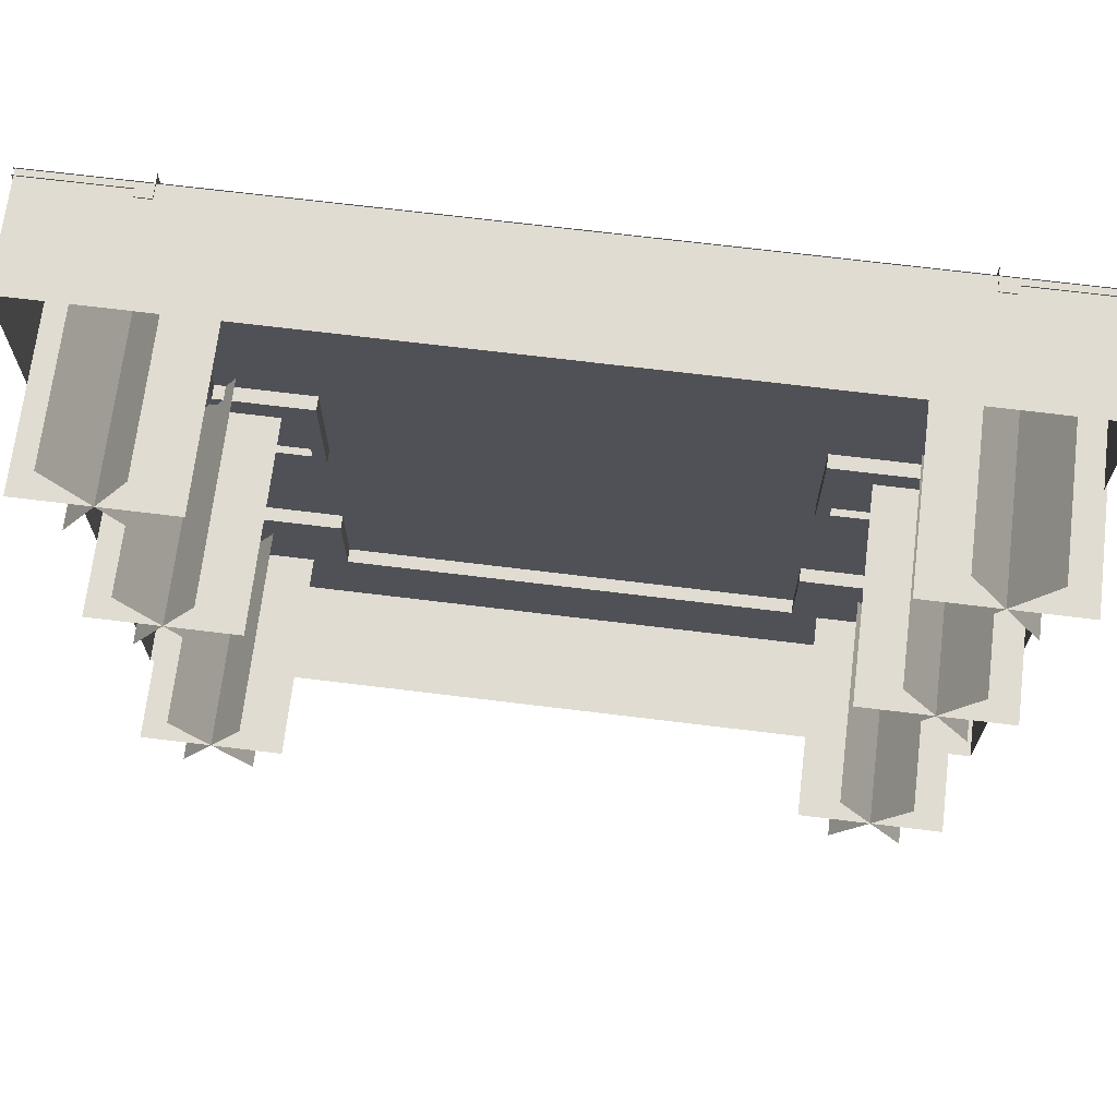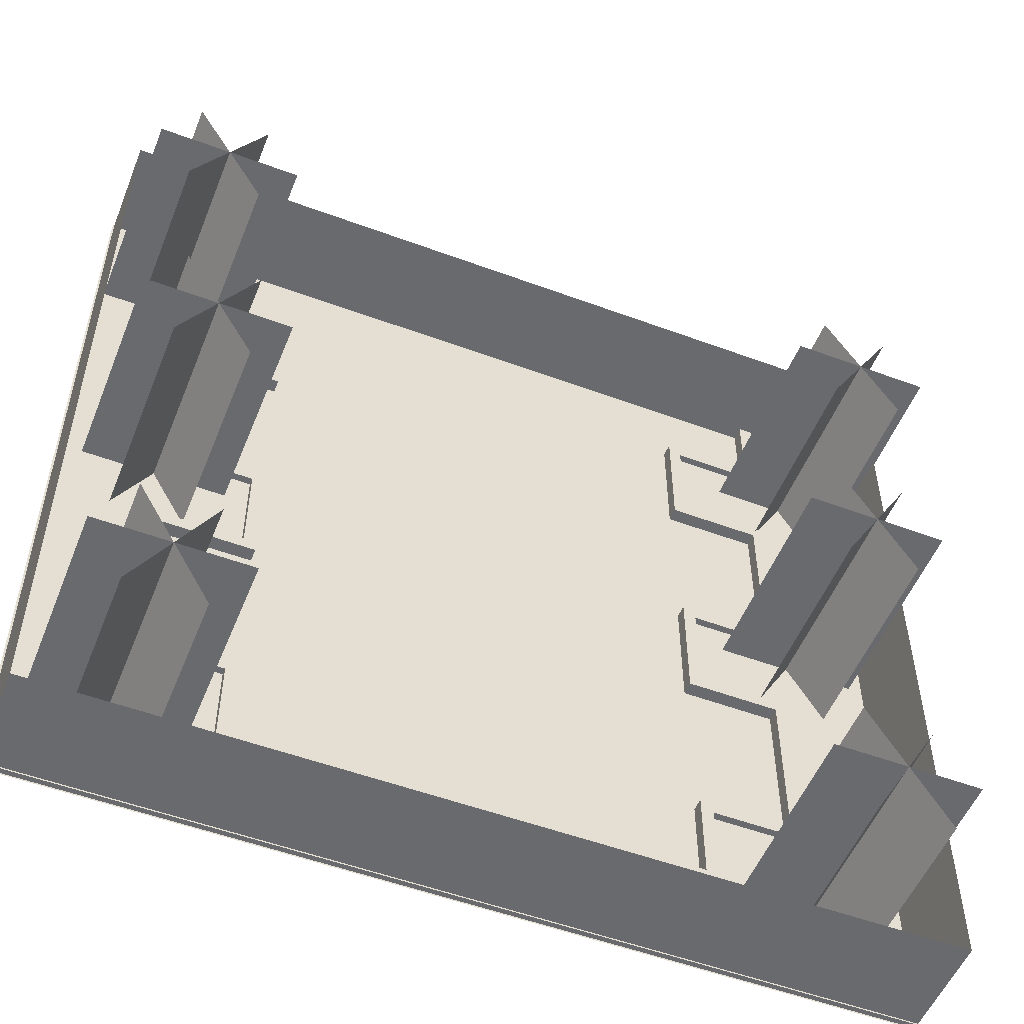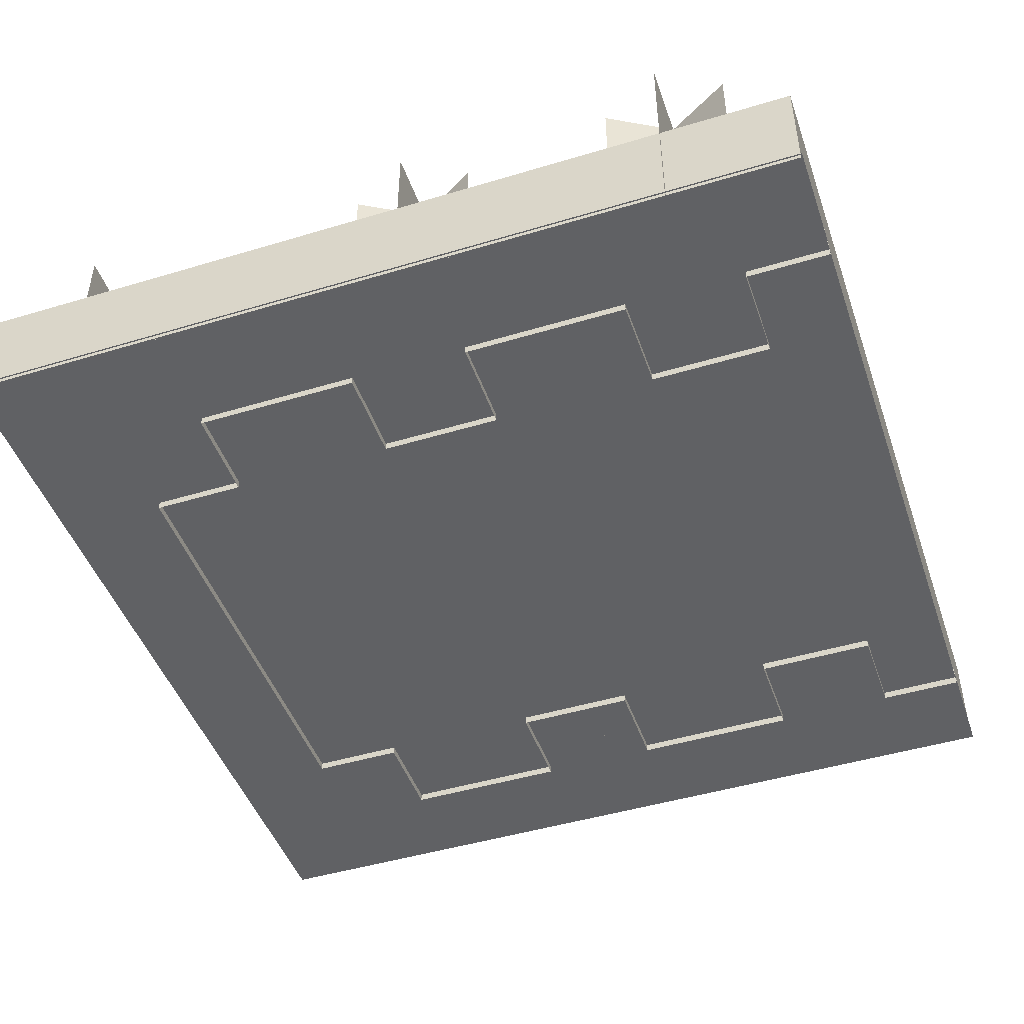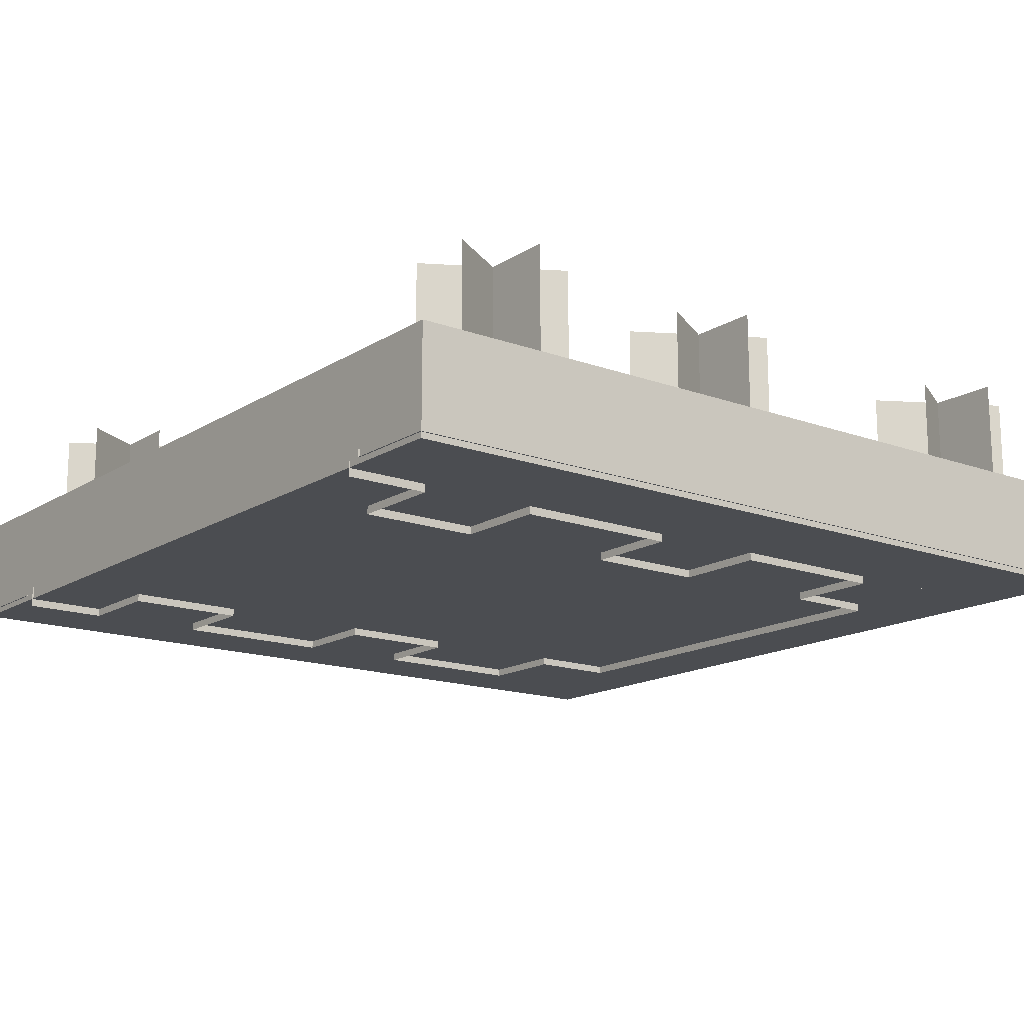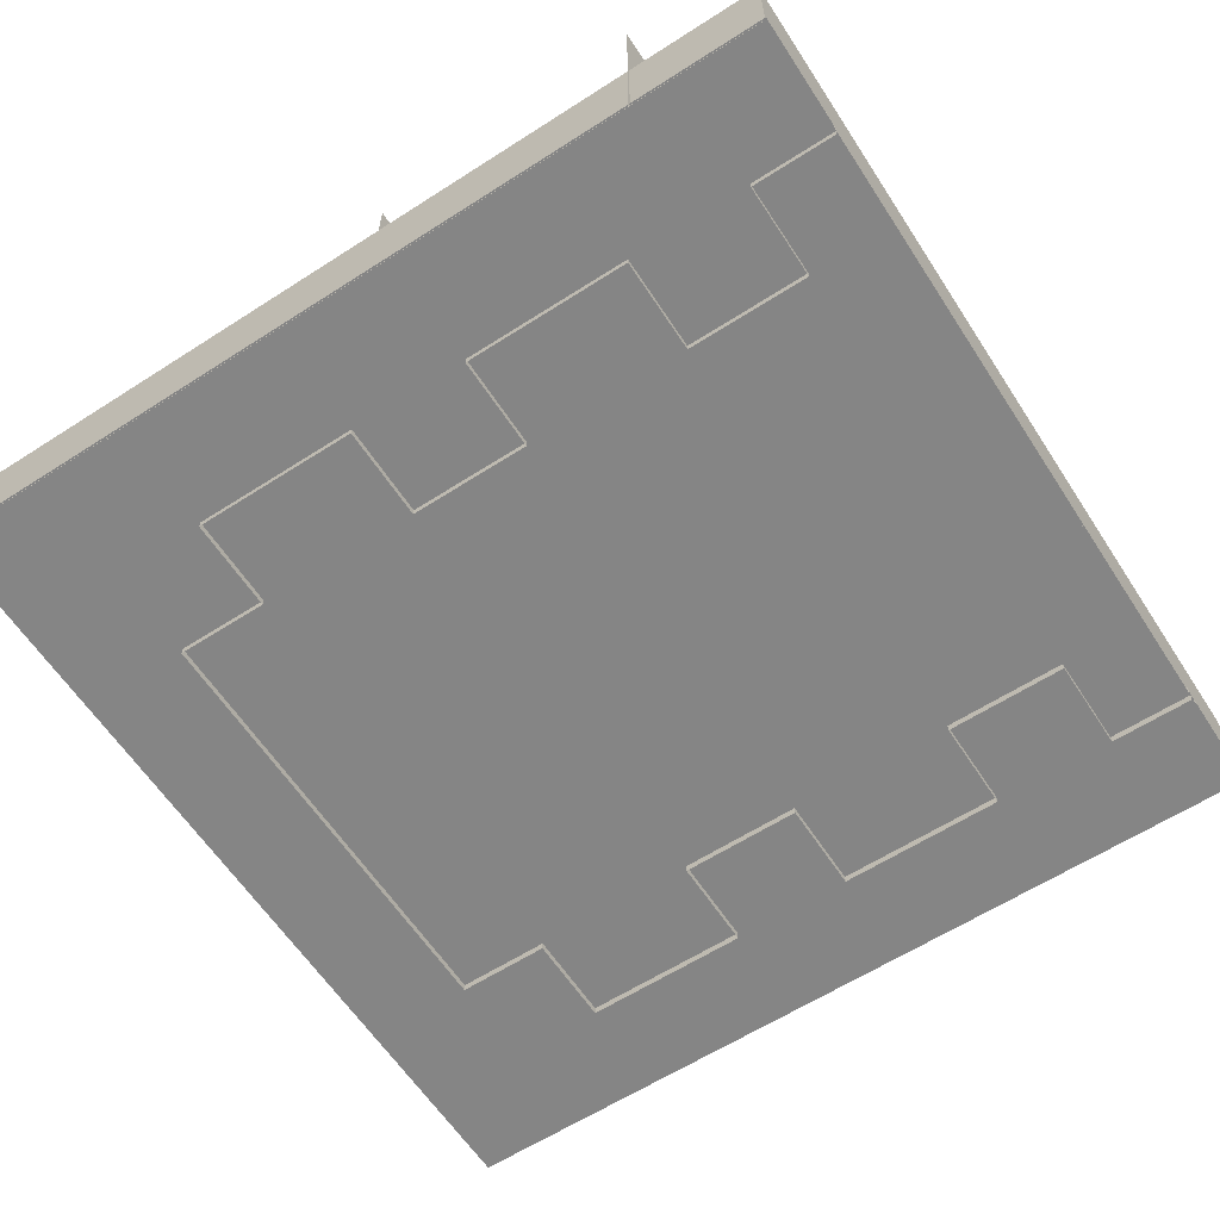
<metadata>
{"format":"obj","ext":"obj","renderer":"f3d","projection":"perspective","resolution":1024,"background":"white","views":[{"elev":69.3,"azim":-173.0,"up":"+Z"},{"elev":-53.1,"azim":158.3,"up":"+Z"},{"elev":-46.8,"azim":-71.1,"up":"+Y"},{"elev":-15.6,"azim":52.3,"up":"+Y"},{"elev":-61.7,"azim":-56.9,"up":"+Y"}]}
</metadata>
<code>
o Plane.002
v 3.687 3 -4.801
v 5.687 3 -4.801
v 3.687 0 -4.801
v 5.687 0 -4.801
v 5.187 3 -5.667
v 4.187 3 -3.935
v 5.187 0 -5.667
v 4.187 0 -3.935
v 5.187 0 -3.935
v 4.187 0 -5.667
v 5.187 3 -3.935
v 4.187 3 -5.667
v -5.53 3 -4.801
v -3.53 3 -4.801
v -5.53 0 -4.801
v -3.53 0 -4.801
v -4.03 3 -5.667
v -5.03 3 -3.935
v -4.03 0 -5.667
v -5.03 0 -3.935
v -4.03 0 -3.935
v -5.03 0 -5.667
v -4.03 3 -3.935
v -5.03 3 -5.667
v 3.882 3 4.097
v 5.882 3 4.097
v 3.882 0 4.097
v 5.882 0 4.097
v 5.382 3 3.231
v 4.382 3 4.963
v 5.382 0 3.231
v 4.382 0 4.963
v 5.382 0 4.963
v 4.382 0 3.231
v 5.382 3 4.963
v 4.382 3 3.231
v -6.012 3 4.166
v -4.012 3 4.166
v -6.012 1e-06 4.166
v -4.012 1e-06 4.166
v -4.512 3 3.3
v -5.512 3 5.032
v -4.512 1e-06 3.3
v -5.512 1e-06 5.032
v -4.512 1e-06 5.032
v -5.512 1e-06 3.3
v -4.512 3 5.032
v -5.512 3 3.3
v -5.774 3 0.2599
v -3.774 3 0.2599
v -5.774 1e-06 0.2599
v -3.774 1e-06 0.2599
v -4.274 3 -0.6062
v -5.274 3 1.126
v -4.274 1e-06 -0.6062
v -5.274 1e-06 1.126
v -4.274 1e-06 1.126
v -5.274 1e-06 -0.6062
v -4.274 3 1.126
v -5.274 3 -0.6062
v 3.661 3 0.2445
v 5.661 3 0.2445
v 3.661 1e-06 0.2445
v 5.661 1e-06 0.2445
v 5.161 3 -0.6216
v 4.161 3 1.11
v 5.161 1e-06 -0.6216
v 4.161 1e-06 1.11
v 5.161 1e-06 1.11
v 4.161 1e-06 -0.6216
v 5.161 3 1.11
v 4.161 3 -0.6216
f 2 4 3
f 6 8 7
f 11 9 10
f 14 16 15
f 18 20 19
f 23 21 22
f 26 28 27
f 30 32 31
f 35 33 34
f 38 40 39
f 42 44 43
f 47 45 46
f 50 52 51
f 54 56 55
f 59 57 58
f 62 64 63
f 66 68 67
f 71 69 70
f 1 2 3
f 5 6 7
f 12 11 10
f 13 14 15
f 17 18 19
f 24 23 22
f 25 26 27
f 29 30 31
f 36 35 34
f 37 38 39
f 41 42 43
f 48 47 46
f 49 50 51
f 53 54 55
f 60 59 58
f 61 62 63
f 65 66 67
f 72 71 70
o Plane.001
v -4.667 0.1897 -2
v -4.667 0.08969 -4.667
v -4.667 0.08969 -3.333
v -4.667 0.08969 -2
v -4.667 0.08969 -0.6667
v -4.667 0.08969 0.6667
v -4.667 0.08969 2
v -4.667 0.1897 -3.333
v 4.667 0.1897 -3.333
v 4.667 0.1897 -2
v 4.667 0.1897 -0.6667
v 4.667 0.1897 0.6667
v 4.667 0.1897 2
v 4.667 0.1897 3.333
v 4.667 0.1897 4.667
v 3.333 0.1897 -4.667
v 3.333 0.1897 -3.333
v -4.667 0.08969 3.333
v 3.333 0.1897 -0.6667
v 3.333 0.1897 0.6667
v -4.667 0.08969 4.667
v 3.333 0.1897 3.333
v 3.333 0.1897 4.667
v -4.667 0.08969 -6
v -3.333 0.08969 -6
v -2 0.08969 -6
v -0.6667 0.08969 -6
v 0.6667 0.08969 -6
v 2 0.08969 -6
v 3.333 0.08969 -6
v 2 0.1897 -4.667
v 4.667 0.08969 -6
v 6 0.08969 -4.667
v 6 0.08969 -3.333
v 6 0.08969 -2
v 6 0.08969 -0.6667
v 6 0.08969 0.6667
v 6 0.08969 2
v 0.6667 0.1897 -4.667
v 6 0.08969 3.333
v 6 0.08969 4.667
v 4.667 0.08969 6
v -4.667 0.08969 6
v -6 0.08969 4.667
v -6 0.08969 3.333
v -6 0.08969 2
v -0.6667 0.1897 -4.667
v -6 0.08969 0.6667
v -6 0.08969 -0.6667
v -6 0.08969 -2
v -6 0.08969 -3.333
v -6 0.08969 -4.667
v 6 0.08969 -6
v -6 0.08969 -6
v -2 0.1897 -4.667
v -3.333 0.1897 -4.667
v -3.333 0.1897 -3.333
v 6 0.08969 6
v -3.333 0.1897 -0.6667
v -3.333 0.1897 0.6667
v -6 0.08969 6
v -3.333 0.1897 3.333
v -3.333 0.1897 4.667
v -4.667 0.1897 6
v 4.667 0.1897 6
v -4.667 0.1897 4.667
v -4.667 0.1897 3.333
v -4.667 0.1897 2
v -4.667 0.1897 0.6667
v -4.667 0.1897 -0.6667
v -3.333 0.08969 4.667
v -3.333 0.08969 3.333
v -3.333 0.08969 0.6667
v -3.333 0.08969 -0.6667
v -3.333 0.08969 -3.333
v -3.333 0.08969 -4.667
v -2 0.08969 -4.667
v -0.6667 0.08969 -4.667
v 0.6667 0.08969 -4.667
v 2 0.08969 -4.667
v 3.333 0.08969 4.667
v 3.333 0.08969 3.333
v 3.333 0.08969 0.6667
v 3.333 0.08969 -0.6667
v 3.333 0.08969 -3.333
v 3.333 0.08969 -4.667
v 4.667 0.08969 4.667
v 4.667 0.08969 3.333
v 4.667 0.08969 2
v 4.667 0.08969 0.6667
v 4.667 0.08969 -0.6667
v 4.667 0.08969 -2
v 4.667 0.08969 -3.333
v 4.667 0.08969 -4.667
v -4.462 -0.1103 6
v -4.462 0.08969 -3.157
v -4.462 0.08969 -2
v -4.462 0.08969 -0.8434
v -4.462 0.08969 0.8434
v -4.462 0.08969 2
v 4.462 -0.1103 6
v -4.462 -0.1103 4.843
v -4.462 -0.1103 3.157
v -4.462 -0.1103 2
v -4.462 -0.1103 0.8434
v -4.462 -0.1103 -0.8434
v -4.462 -0.1103 -2
v -4.462 -0.1103 -3.157
v -3.157 -0.1103 4.843
v -3.157 -0.1103 3.157
v -4.462 0.08969 3.157
v -3.157 -0.1103 0.8434
v -3.157 -0.1103 -0.8434
v -4.462 0.08969 4.843
v -3.157 -0.1103 -3.157
v -3.157 -0.1103 -4.441
v -2 -0.1103 -4.441
v -0.6667 -0.1103 -4.441
v 4.462 0.08969 6
v -4.462 0.08969 6
v 0.6667 -0.1103 -4.441
v 2 -0.1103 -4.441
v 3.157 -0.1103 4.843
v 3.157 -0.1103 3.157
v 3.157 -0.1103 0.8434
v 3.157 -0.1103 -0.8434
v 3.157 -0.1103 -3.157
v 3.157 -0.1103 -4.441
v 4.462 -0.1103 4.843
v 4.462 -0.1103 3.157
v 4.462 -0.1103 2
v 4.462 -0.1103 0.8434
v 4.462 -0.1103 -0.8434
v 4.462 -0.1103 -2
v 4.462 -0.1103 -3.157
v -3.157 0.08969 4.843
v -3.157 0.08969 3.157
v -3.157 0.08969 0.8434
v -3.157 0.08969 -0.8434
v -3.157 0.08969 -3.157
v -3.157 0.08969 -4.441
v -2 0.08969 -4.441
v -0.6667 0.08969 -4.441
v 0.6667 0.08969 -4.441
v 2 0.08969 -4.441
v 3.157 0.08969 4.843
v 3.157 0.08969 3.157
v 3.157 0.08969 0.8434
v 3.157 0.08969 -0.8434
v 3.157 0.08969 -3.157
v 3.157 0.08969 -4.441
v 4.462 0.08969 4.843
v 4.462 0.08969 3.157
v 4.462 0.08969 2
v 4.462 0.08969 0.8434
v 4.462 0.08969 -0.8434
v 4.462 0.08969 -2
v 4.462 0.08969 -3.157
v -4.462 0.1897 -3.157
v -4.462 0.1897 -2
v -4.462 0.1897 -0.8434
v -4.462 0.1897 0.8434
v -4.462 0.1897 2
v -4.462 0.1897 3.157
v -4.462 0.1897 4.843
v 4.462 0.1897 6
v -4.462 0.1897 6
v -3.157 0.1897 4.843
v -3.157 0.1897 3.157
v -3.157 0.1897 0.8434
v -3.157 0.1897 -0.8434
v -3.157 0.1897 -3.157
v -3.157 0.1897 -4.441
v -2 0.1897 -4.441
v -0.6667 0.1897 -4.441
v 0.6667 0.1897 -4.441
v 2 0.1897 -4.441
v 3.157 0.1897 4.843
v 3.157 0.1897 3.157
v 3.157 0.1897 0.8434
v 3.157 0.1897 -0.8434
v 3.157 0.1897 -3.157
v 3.157 0.1897 -4.441
v 4.462 0.1897 4.843
v 4.462 0.1897 3.157
v 4.462 0.1897 2
v 4.462 0.1897 0.8434
v 4.462 0.1897 -0.8434
v 4.462 0.1897 -2
v 4.462 0.1897 -3.157
f 186 237 239
f 93 138 135
f 163 83 91
f 88 103 249
f 183 236 241
f 76 73 80
f 222 254 255
f 217 249 248
f 106 105 166
f 107 106 165
f 108 107 164
f 109 108 163
f 110 109 162
f 112 110 161
f 113 112 160
f 130 113 159
f 165 166 158
f 162 163 156
f 159 160 154
f 147 148 74
f 78 145 146
f 143 144 90
f 123 75 74
f 76 75 123
f 121 77 76
f 78 77 121
f 118 79 78
f 90 79 118
f 116 93 90
f 133 115 93
f 166 104 102
f 158 102 101
f 152 101 100
f 151 100 99
f 150 99 98
f 149 98 97
f 148 97 96
f 124 74 96
f 105 125 104
f 145 132 131
f 139 236 235
f 83 82 261
f 80 231 244
f 150 119 111
f 172 235 236
f 88 255 254
f 81 262 261
f 141 140 235
f 80 73 232
f 161 85 86
f 157 89 81
f 87 95 250
f 128 245 246
f 209 241 240
f 210 242 234
f 87 256 238
f 144 134 139
f 155 92 84
f 86 257 251
f 191 238 256
f 223 255 249
f 142 233 232
f 198 221 228
f 181 208 186
f 179 169 170
f 204 227 220
f 173 191 224
f 187 212 168
f 195 218 219
f 177 171 172
f 189 214 213
f 185 211 210
f 189 190 215
f 202 225 226
f 180 168 169
f 175 183 209
f 197 220 221
f 193 216 215
f 203 226 227
f 194 217 216
f 207 230 222
f 174 186 192
f 200 223 217
f 184 210 171
f 201 224 218
f 188 213 212
f 205 228 229
f 178 170 211
f 199 222 223
f 176 172 183
f 196 219 225
f 206 229 230
f 182 209 208
f 171 234 235
f 127 246 247
f 115 136 138
f 162 84 85
f 211 243 242
f 170 233 243
f 134 135 240
f 83 260 253
f 92 91 253
f 142 131 243
f 78 141 132
f 138 237 240
f 154 94 95
f 111 248 249
f 128 129 244
f 225 257 258
f 94 251 250
f 141 234 242
f 84 259 258
f 147 129 128
f 151 111 103
f 138 136 239
f 84 92 252
f 139 134 241
f 81 89 254
f 192 239 136
f 169 232 233
f 86 85 258
f 119 247 248
f 146 131 142
f 212 244 231
f 156 91 92
f 132 242 243
f 143 135 134
f 149 127 119
f 220 252 253
f 77 142 73
f 227 259 252
f 160 86 94
f 208 240 237
f 159 87 137
f 230 262 254
f 216 248 247
f 148 128 127
f 218 250 251
f 153 95 87
f 229 261 262
f 221 253 260
f 215 247 246
f 79 140 141
f 165 81 82
f 114 137 238
f 219 251 257
f 228 260 261
f 158 88 89
f 75 80 129
f 214 246 245
f 213 245 244
f 164 82 83
f 90 139 140
f 168 231 232
f 152 103 88
f 224 256 250
f 226 258 259
f 192 186 239
f 143 93 135
f 156 163 91
f 255 88 249
f 209 183 241
f 75 76 80
f 223 222 255
f 216 217 248
f 165 106 166
f 164 107 165
f 163 108 164
f 162 109 163
f 161 110 162
f 160 112 161
f 159 113 160
f 114 130 159
f 157 165 158
f 155 162 156
f 153 159 154
f 75 147 74
f 77 78 146
f 93 143 90
f 124 123 74
f 122 76 123
f 122 121 76
f 120 78 121
f 120 118 78
f 117 90 118
f 117 116 90
f 116 133 93
f 158 166 102
f 152 158 101
f 151 152 100
f 150 151 99
f 149 150 98
f 148 149 97
f 74 148 96
f 126 124 96
f 166 105 104
f 146 145 131
f 140 139 235
f 260 83 261
f 129 80 244
f 151 150 111
f 183 172 236
f 89 88 254
f 82 81 261
f 234 141 235
f 231 80 232
f 160 161 86
f 165 157 81
f 256 87 250
f 127 128 246
f 208 209 240
f 171 210 234
f 137 87 238
f 90 144 139
f 162 155 84
f 94 86 251
f 224 191 256
f 217 223 249
f 73 142 232
f 205 198 228
f 174 181 186
f 178 179 170
f 197 204 220
f 201 173 224
f 180 187 168
f 196 195 219
f 176 177 172
f 188 189 213
f 184 185 210
f 214 189 215
f 203 202 226
f 179 180 169
f 182 175 209
f 198 197 221
f 190 193 215
f 204 203 227
f 193 194 216
f 199 207 222
f 167 174 192
f 194 200 217
f 177 184 171
f 195 201 218
f 187 188 212
f 206 205 229
f 185 178 211
f 200 199 223
f 175 176 183
f 202 196 225
f 207 206 230
f 181 182 208
f 172 171 235
f 119 127 247
f 93 115 138
f 161 162 85
f 210 211 242
f 211 170 243
f 241 134 240
f 91 83 253
f 252 92 253
f 233 142 243
f 145 78 132
f 135 138 240
f 153 154 95
f 103 111 249
f 245 128 244
f 226 225 258
f 95 94 250
f 132 141 242
f 85 84 258
f 148 147 128
f 152 151 103
f 237 138 239
f 259 84 252
f 236 139 241
f 262 81 254
f 115 192 136
f 170 169 233
f 257 86 258
f 111 119 248
f 77 146 142
f 168 212 231
f 155 156 92
f 131 132 243
f 144 143 134
f 150 149 119
f 221 220 253
f 76 77 73
f 220 227 252
f 154 160 94
f 186 208 237
f 114 159 137
f 222 230 254
f 215 216 247
f 149 148 127
f 219 218 251
f 159 153 87
f 230 229 262
f 228 221 260
f 214 215 246
f 78 79 141
f 164 165 82
f 191 114 238
f 225 219 257
f 229 228 261
f 157 158 89
f 147 75 129
f 213 214 245
f 212 213 244
f 163 164 83
f 79 90 140
f 169 168 232
f 158 152 88
f 218 224 250
f 227 226 259
o Cube_Cube.001
v -5.98 0 5.98
v -5.98 1.5 5.98
v 5.98 1.5 5.98
v 5.98 0 5.98
v 5.98 1.5 -5.98
v 5.98 0 -5.98
v -5.98 1.5 -5.98
v -5.98 0 -5.98
f 264 265 266
f 265 267 268
f 267 269 270
f 269 264 263
f 263 264 266
f 266 265 268
f 268 267 270
f 270 269 263
o Plane
v -6 0 6
v 6 0 6
v -6 0 -6
v 6 0 -6
f 272 274 273
f 271 272 273

</code>
